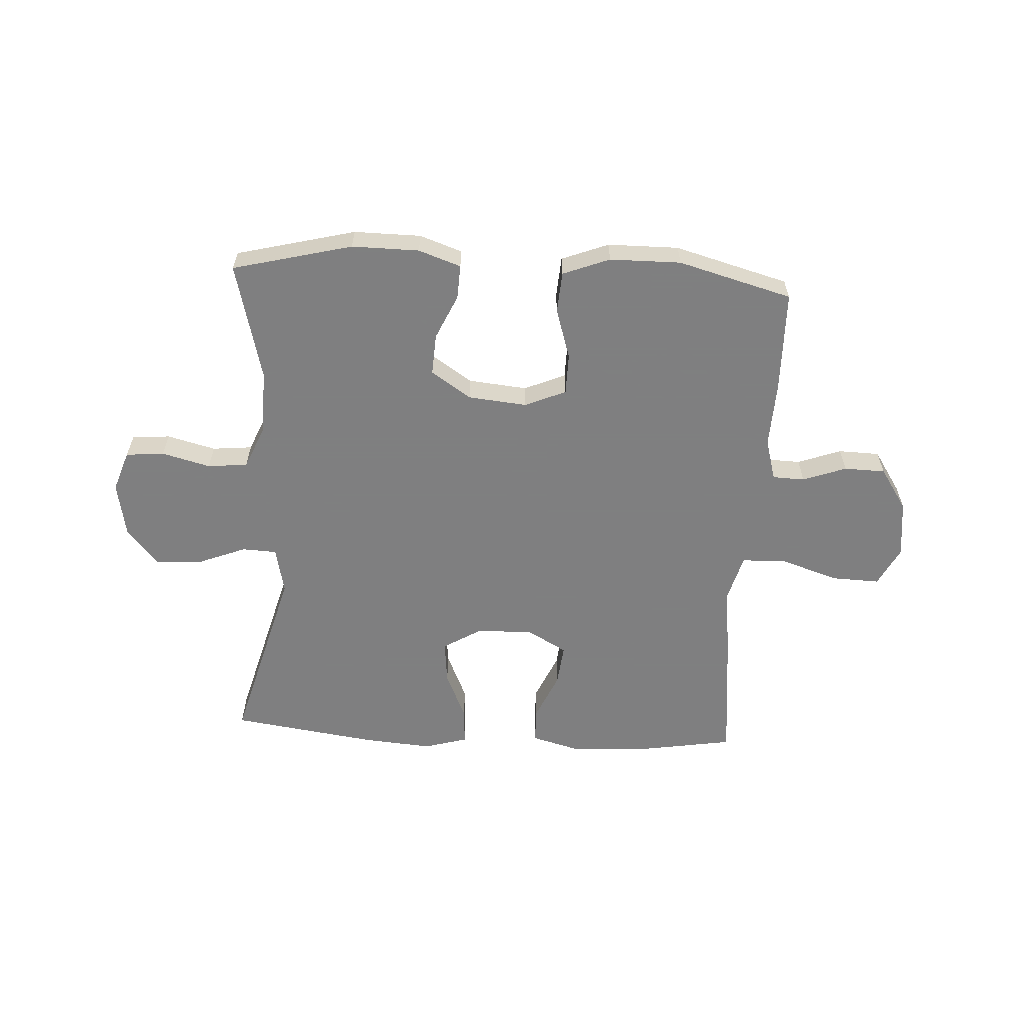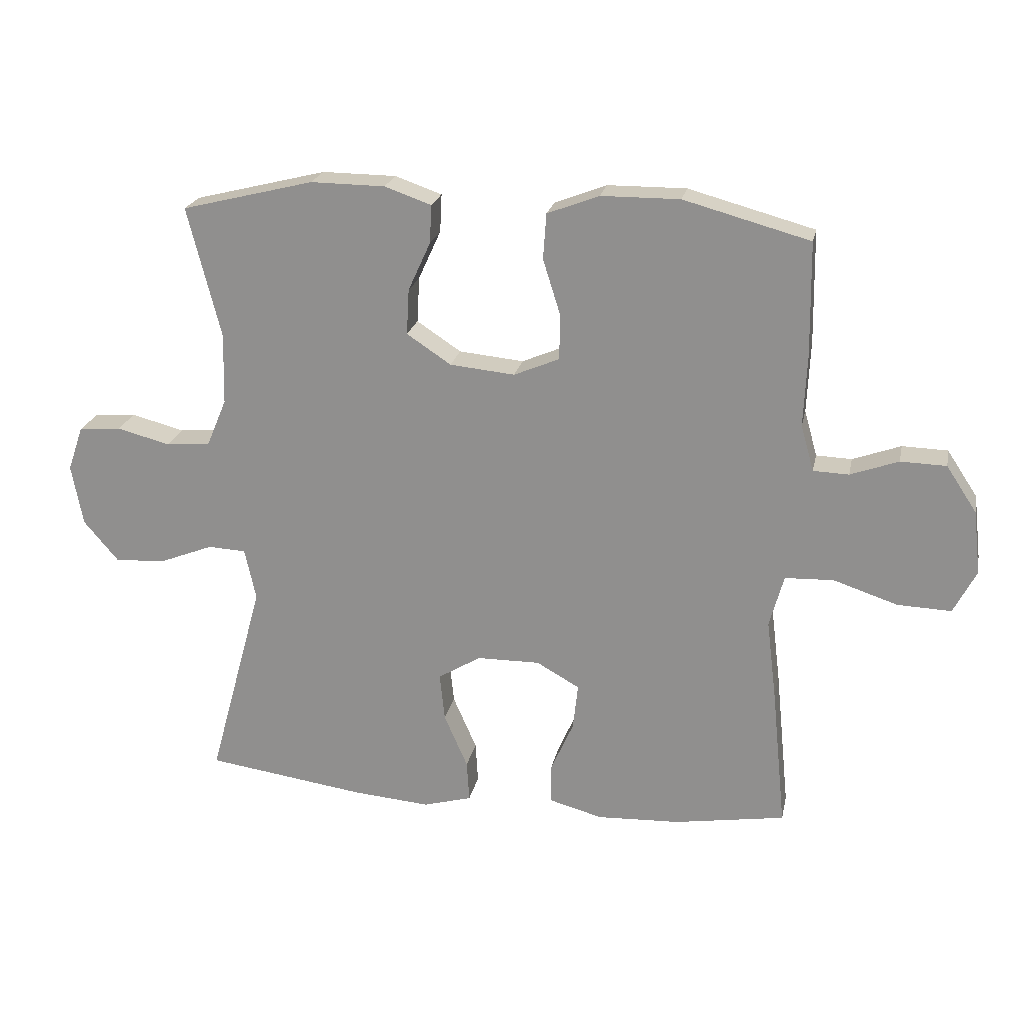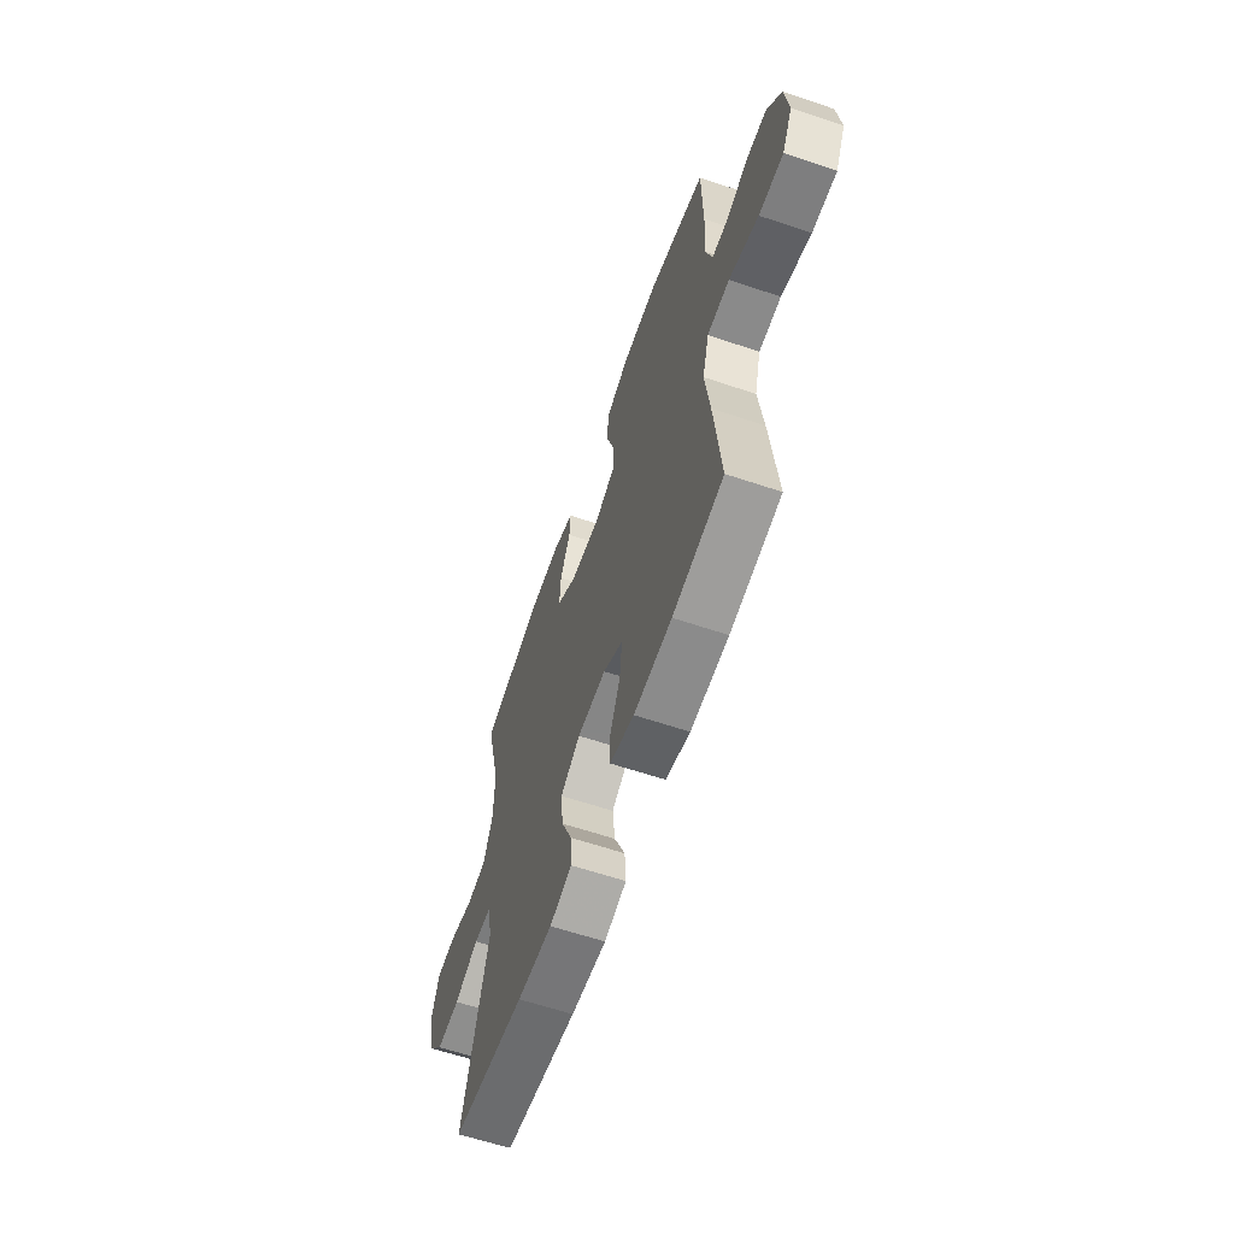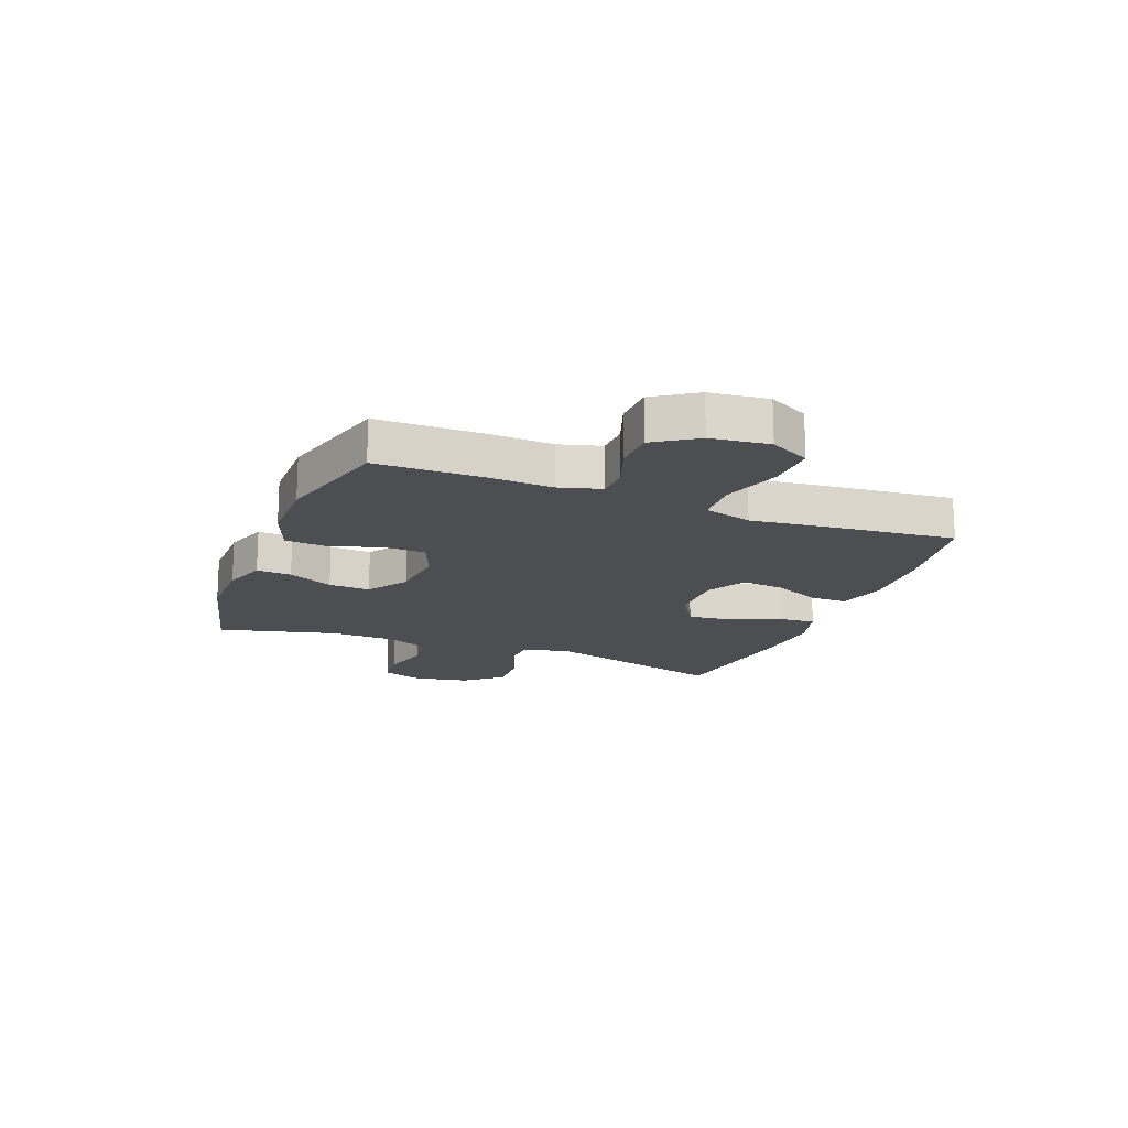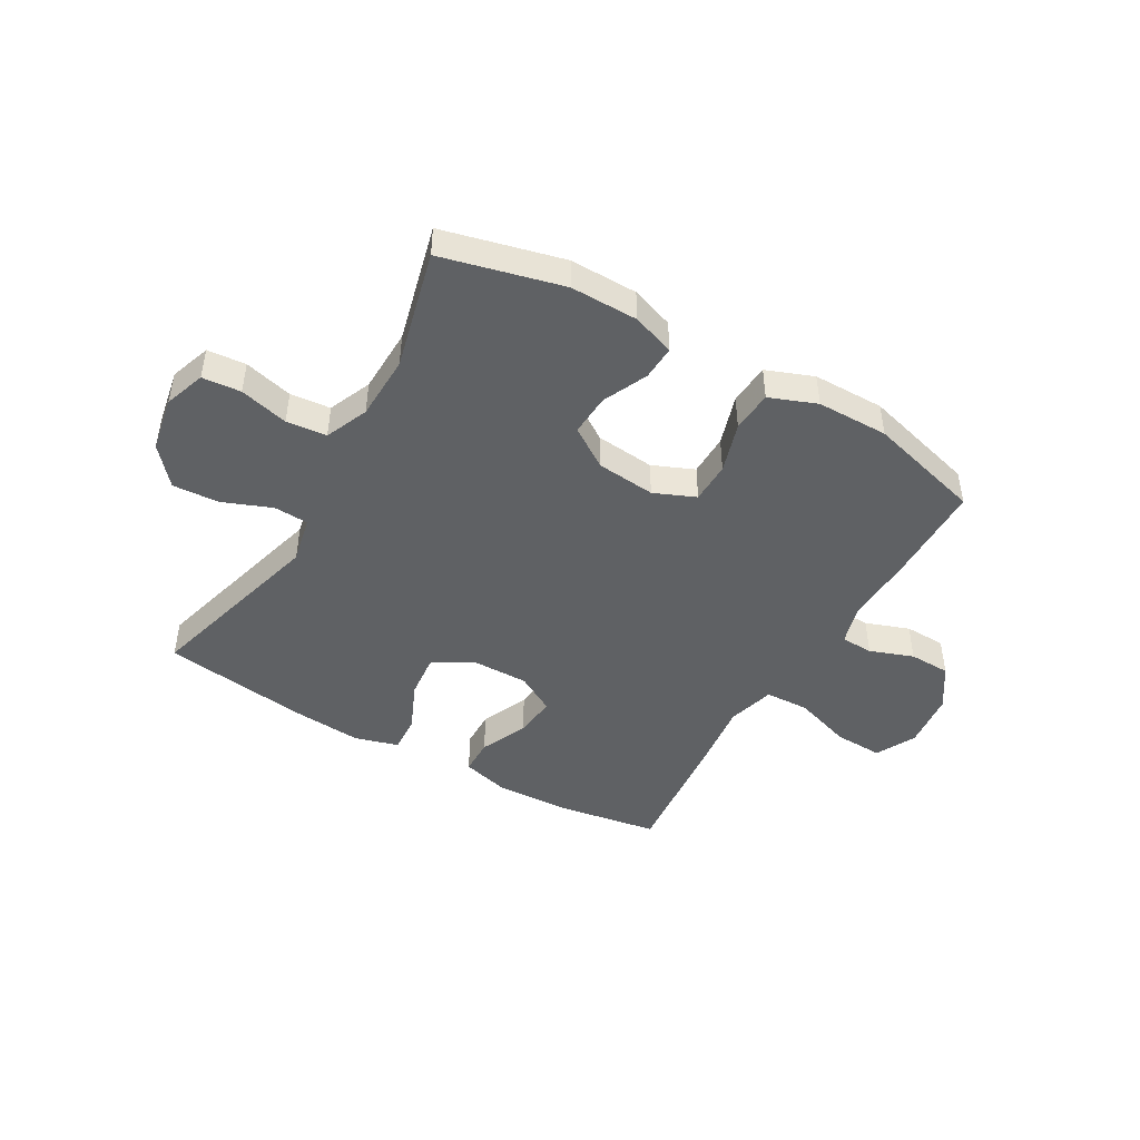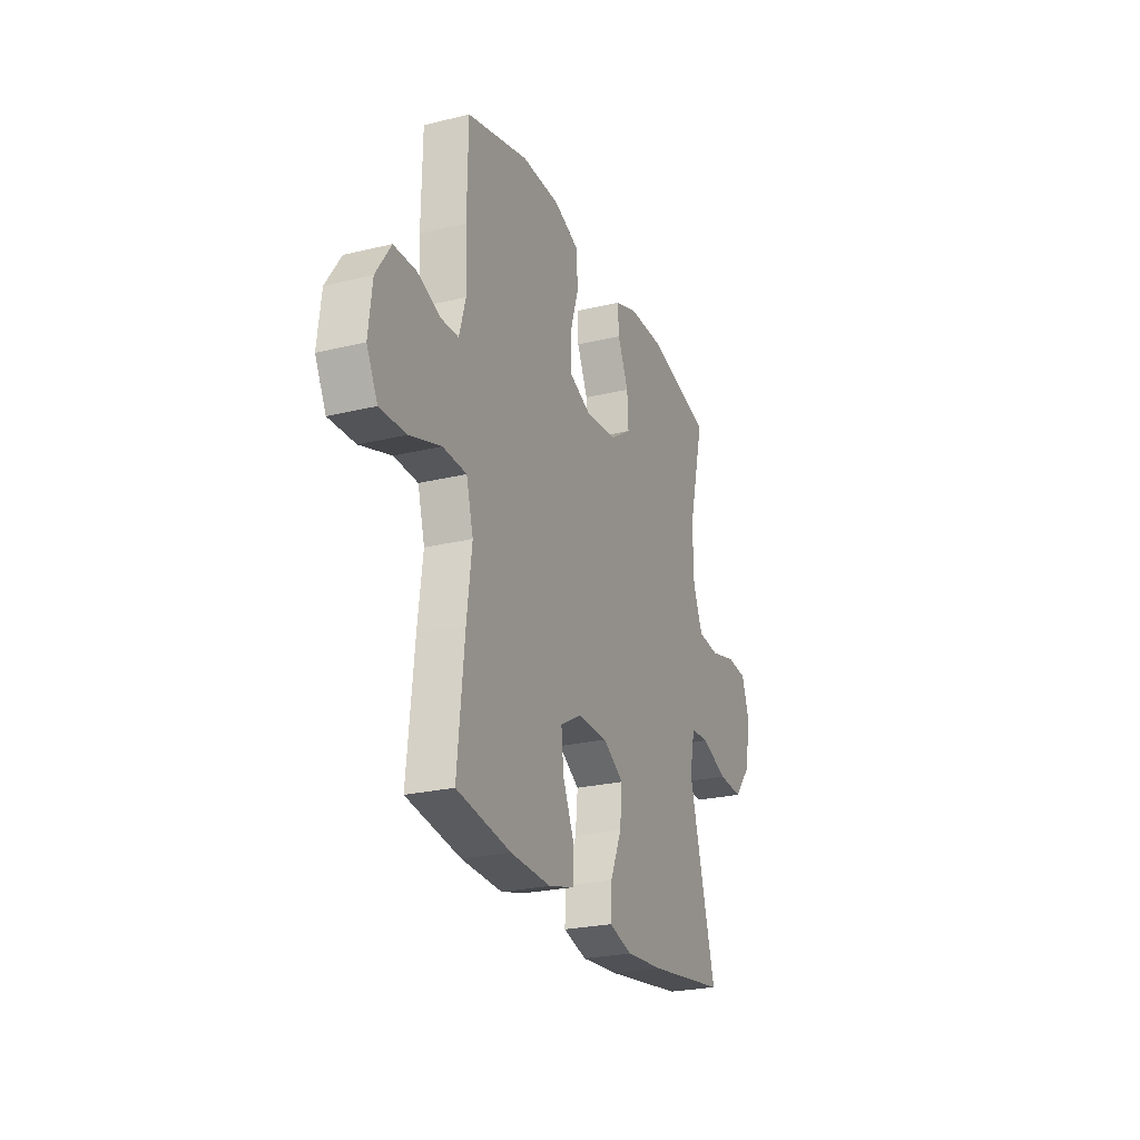
<metadata>
{"format":"obj","ext":"obj","renderer":"f3d","projection":"perspective","resolution":1024,"background":"white","views":[{"elev":-59.9,"azim":-3.2,"up":"+Y"},{"elev":22.2,"azim":11.6,"up":"+Z"},{"elev":-61.4,"azim":71.0,"up":"+Z"},{"elev":-17.1,"azim":68.7,"up":"+Y"},{"elev":-45.9,"azim":-30.0,"up":"+Y"},{"elev":-24.8,"azim":111.6,"up":"+Z"}]}
</metadata>
<code>
v -0.5 0.07 0.5
v -0.288 0.07 0.553
v -0.169 0.07 0.552
v -0.094 0.07 0.526
v -0.097 0.07 0.465
v -0.133 0.07 0.386
v -0.137 0.07 0.313
v -0.066 0.07 0.266
v 0.038 0.07 0.256
v 0.111 0.07 0.287
v 0.112 0.07 0.36
v 0.084 0.07 0.449
v 0.089 0.07 0.522
v 0.172 0.07 0.554
v 0.298 0.07 0.555
v 0.5 0.07 0.5
v 0.503 0.07 0.318
v 0.498 0.07 0.203
v 0.519 0.07 0.129
v 0.576 0.07 0.127
v 0.653 0.07 0.155
v 0.726 0.07 0.153
v 0.775 0.07 0.079
v 0.787 0.07 -0.023
v 0.751 0.07 -0.093
v 0.665 0.07 -0.09
v 0.562 0.07 -0.056
v 0.484 0.07 -0.059
v 0.461 0.07 -0.143
v 0.477 0.07 -0.272
v 0.5 0.07 -0.5
v 0.322 0.07 -0.529
v 0.189 0.07 -0.535
v 0.104 0.07 -0.512
v 0.103 0.07 -0.448
v 0.14 0.07 -0.364
v 0.148 0.07 -0.29
v 0.079 0.07 -0.251
v -0.022 0.07 -0.252
v -0.091 0.07 -0.294
v -0.083 0.07 -0.371
v -0.045 0.07 -0.458
v -0.041 0.07 -0.524
v -0.119 0.07 -0.546
v -0.243 0.07 -0.536
v -0.5 0.07 -0.5
v -0.411 0.07 -0.174
v -0.429 0.07 -0.091
v -0.49 0.07 -0.088
v -0.576 0.07 -0.122
v -0.658 0.07 -0.127
v -0.714 0.07 -0.061
v -0.732 0.07 0.037
v -0.707 0.07 0.109
v -0.639 0.07 0.115
v -0.553 0.07 0.093
v -0.482 0.07 0.1
v -0.45 0.07 0.176
v -0.447 0.07 0.29
v -0.5 0 0.5
v -0.288 0 0.553
v -0.169 0 0.552
v -0.094 0 0.526
v -0.097 0 0.465
v -0.133 0 0.386
v -0.137 0 0.313
v -0.066 0 0.266
v 0.038 0 0.256
v 0.111 0 0.287
v 0.112 0 0.36
v 0.084 0 0.449
v 0.089 0 0.522
v 0.172 0 0.554
v 0.298 0 0.555
v 0.5 0 0.5
v 0.503 0 0.318
v 0.498 0 0.203
v 0.519 0 0.129
v 0.576 0 0.127
v 0.653 0 0.155
v 0.726 0 0.153
v 0.775 0 0.079
v 0.787 0 -0.023
v 0.751 0 -0.093
v 0.665 0 -0.09
v 0.562 0 -0.056
v 0.484 0 -0.059
v 0.461 0 -0.143
v 0.477 0 -0.272
v 0.5 0 -0.5
v 0.322 0 -0.529
v 0.189 0 -0.535
v 0.104 0 -0.512
v 0.103 0 -0.448
v 0.14 0 -0.364
v 0.148 0 -0.29
v 0.079 0 -0.251
v -0.022 0 -0.252
v -0.091 0 -0.294
v -0.083 0 -0.371
v -0.045 0 -0.458
v -0.041 0 -0.524
v -0.119 0 -0.546
v -0.243 0 -0.536
v -0.5 0 -0.5
v -0.411 0 -0.174
v -0.429 0 -0.091
v -0.49 0 -0.088
v -0.576 0 -0.122
v -0.658 0 -0.127
v -0.714 0 -0.061
v -0.732 0 0.037
v -0.707 0 0.109
v -0.639 0 0.115
v -0.553 0 0.093
v -0.482 0 0.1
v -0.45 0 0.176
v -0.447 0 0.29
f 54 55 56
f 53 54 56
f 52 53 56
f 51 52 56
f 50 51 56
f 49 50 56
f 48 49 56 57
f 45 46 47
f 44 45 47
f 43 44 47
f 42 43 47
f 41 42 47
f 40 41 47 48
f 48 57 58
f 40 48 58
f 39 40 58
f 34 35 36
f 33 34 36
f 32 33 36
f 31 32 36
f 30 31 36
f 29 30 36
f 28 29 36 37
f 25 26 27
f 24 25 27
f 23 24 27
f 22 23 27
f 21 22 27
f 20 21 27
f 19 20 27 28
f 28 37 38
f 19 28 38
f 18 19 38
f 16 17 18
f 15 16 18
f 14 15 18
f 13 14 18
f 12 13 18
f 11 12 18
f 4 5 6
f 3 4 6
f 2 3 6
f 1 2 6
f 59 1 6
f 59 6 7
f 58 59 7 8
f 39 58 8 9
f 38 39 9 10
f 18 38 10
f 10 11 18
f 115 114 113
f 115 113 112
f 115 112 111
f 115 111 110
f 115 110 109
f 115 109 108
f 116 115 108 107
f 106 105 104
f 106 104 103
f 106 103 102
f 106 102 101
f 106 101 100
f 107 106 100 99
f 117 116 107
f 117 107 99
f 117 99 98
f 95 94 93
f 95 93 92
f 95 92 91
f 95 91 90
f 95 90 89
f 95 89 88
f 96 95 88 87
f 86 85 84
f 86 84 83
f 86 83 82
f 86 82 81
f 86 81 80
f 86 80 79
f 87 86 79 78
f 97 96 87
f 97 87 78
f 97 78 77
f 77 76 75
f 77 75 74
f 77 74 73
f 77 73 72
f 77 72 71
f 77 71 70
f 65 64 63
f 65 63 62
f 65 62 61
f 65 61 60
f 65 60 118
f 66 65 118
f 67 66 118 117
f 68 67 117 98
f 69 68 98 97
f 69 97 77
f 77 70 69
f 1 60 61 2
f 2 61 62 3
f 3 62 63 4
f 4 63 64 5
f 5 64 65 6
f 6 65 66 7
f 7 66 67 8
f 8 67 68 9
f 9 68 69 10
f 10 69 70 11
f 11 70 71 12
f 12 71 72 13
f 13 72 73 14
f 14 73 74 15
f 15 74 75 16
f 16 75 76 17
f 17 76 77 18
f 18 77 78 19
f 19 78 79 20
f 20 79 80 21
f 21 80 81 22
f 22 81 82 23
f 23 82 83 24
f 24 83 84 25
f 25 84 85 26
f 26 85 86 27
f 27 86 87 28
f 28 87 88 29
f 29 88 89 30
f 30 89 90 31
f 31 90 91 32
f 32 91 92 33
f 33 92 93 34
f 34 93 94 35
f 35 94 95 36
f 36 95 96 37
f 37 96 97 38
f 38 97 98 39
f 39 98 99 40
f 40 99 100 41
f 41 100 101 42
f 42 101 102 43
f 43 102 103 44
f 44 103 104 45
f 45 104 105 46
f 46 105 106 47
f 47 106 107 48
f 48 107 108 49
f 49 108 109 50
f 50 109 110 51
f 51 110 111 52
f 52 111 112 53
f 53 112 113 54
f 54 113 114 55
f 55 114 115 56
f 56 115 116 57
f 57 116 117 58
f 58 117 118 59
f 59 118 60 1

</code>
